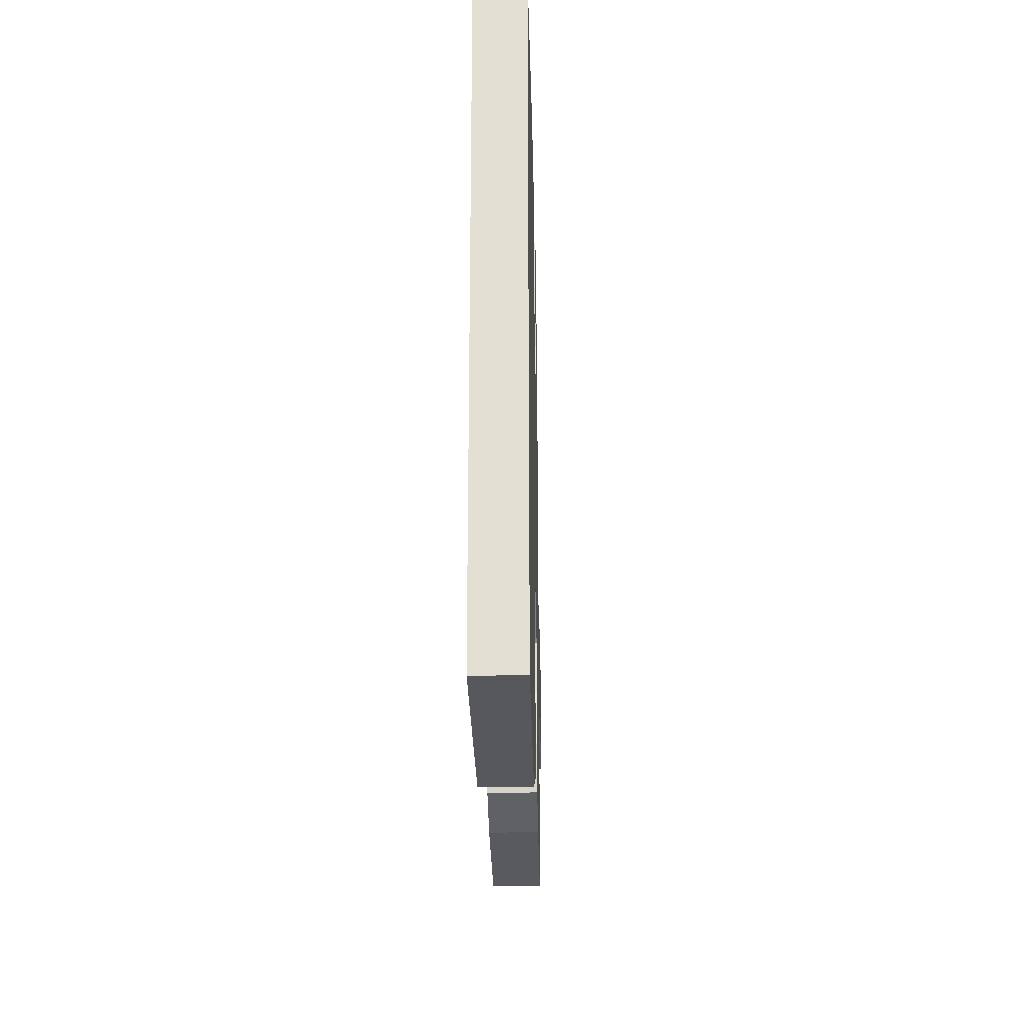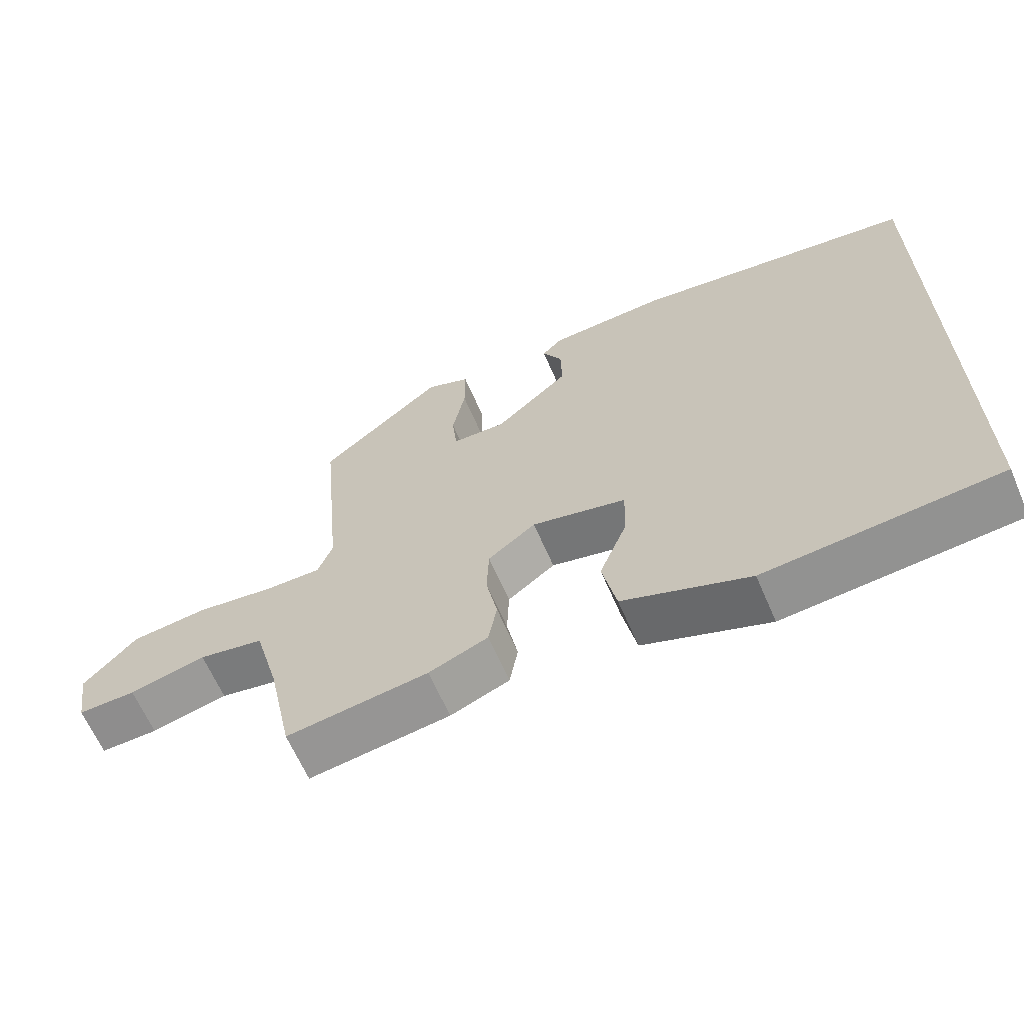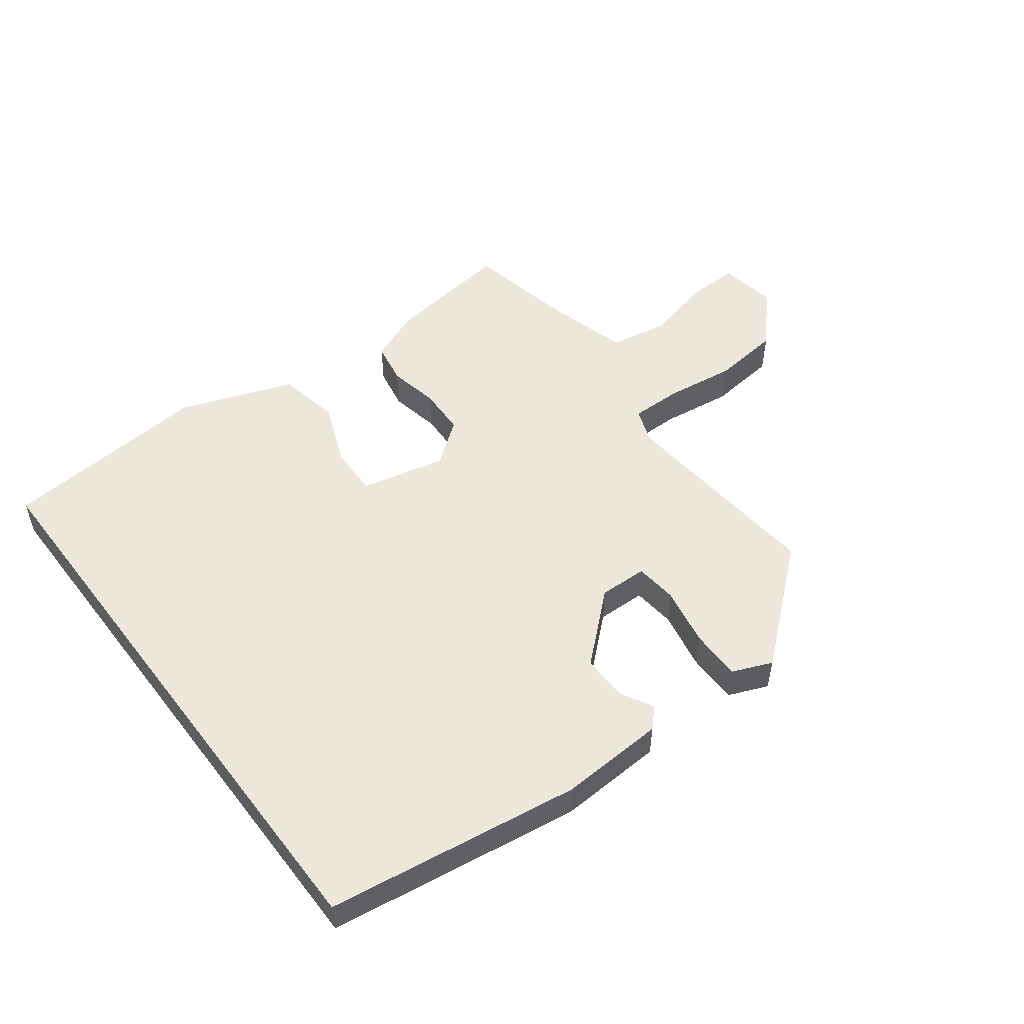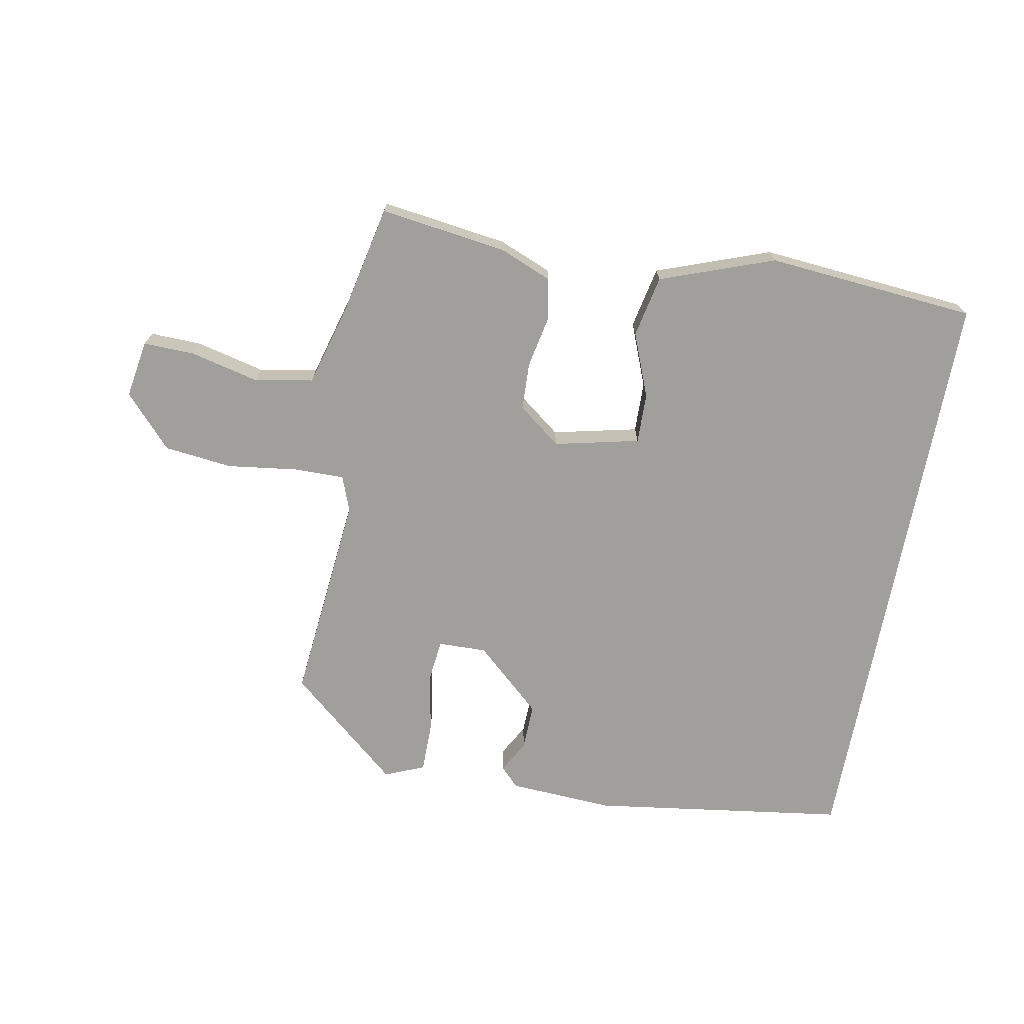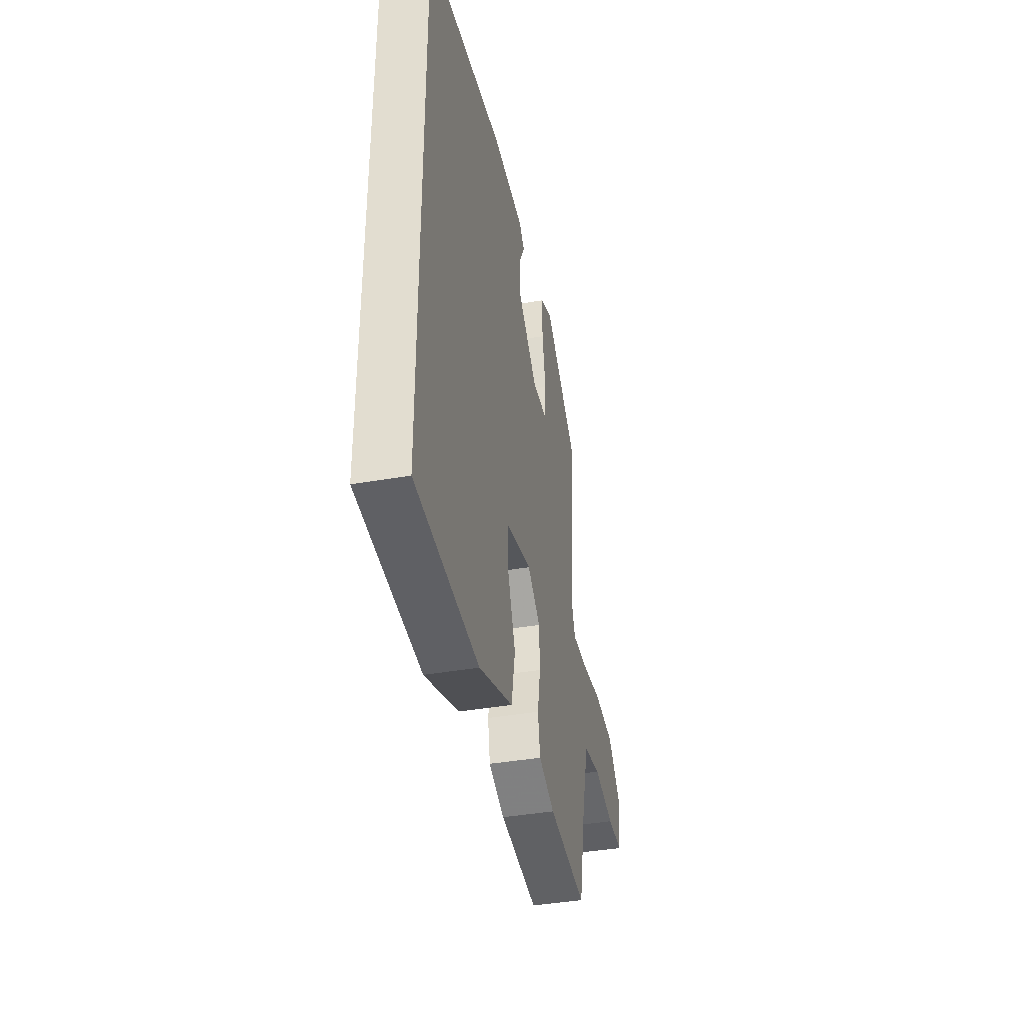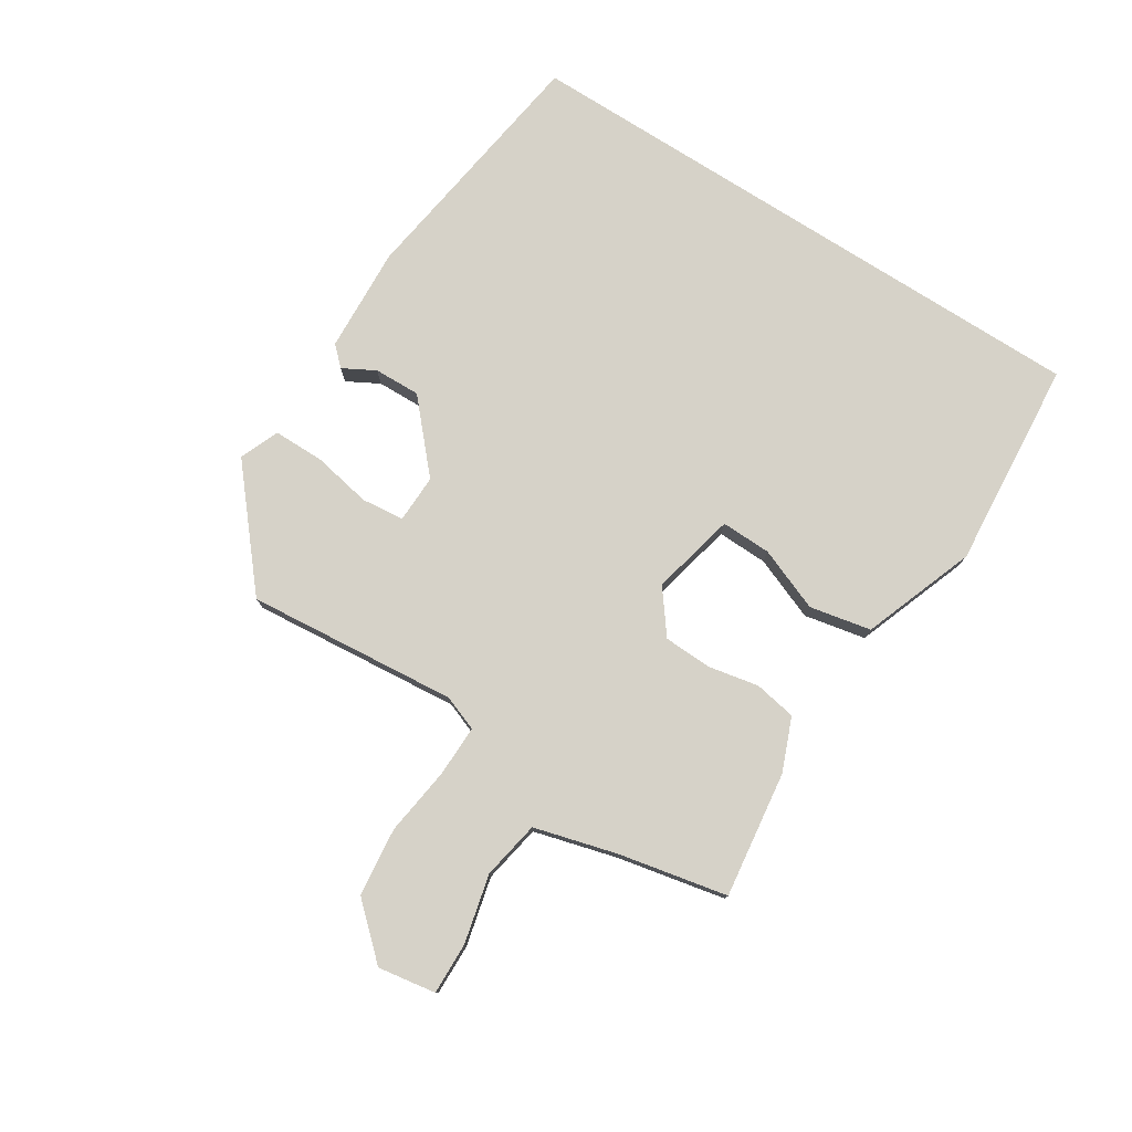
<metadata>
{"format":"obj","ext":"obj","renderer":"f3d","projection":"perspective","resolution":1024,"background":"white","views":[{"elev":-23.7,"azim":-88.7,"up":"+Z"},{"elev":-64.0,"azim":-156.7,"up":"+Z"},{"elev":52.0,"azim":-37.1,"up":"+Y"},{"elev":-71.2,"azim":169.3,"up":"+Y"},{"elev":-39.3,"azim":-77.6,"up":"+Z"},{"elev":77.6,"azim":122.5,"up":"+Y"}]}
</metadata>
<code>
v -0.5 0.07 0.432
v -0.095 0.07 0.49
v 0.073 0.07 0.481
v 0.102 0.07 0.451
v 0.074 0.07 0.4
v 0.072 0.07 0.326
v 0.178 0.07 0.231
v 0.255 0.07 0.233
v 0.262 0.07 0.301
v 0.244 0.07 0.395
v 0.244 0.07 0.476
v 0.307 0.07 0.502
v 0.483 0.07 0.353
v 0.452 0.07 0.017
v 0.473 0.07 -0.039
v 0.554 0.07 -0.038
v 0.665 0.07 -0.023
v 0.774 0.07 -0.035
v 0.849 0.07 -0.117
v 0.834 0.07 -0.209
v 0.752 0.07 -0.207
v 0.643 0.07 -0.181
v 0.55 0.07 -0.198
v 0.514 0.07 -0.329
v 0.478 0.07 -0.502
v 0.277 0.07 -0.475
v 0.193 0.07 -0.441
v 0.181 0.07 -0.374
v 0.197 0.07 -0.293
v 0.194 0.07 -0.217
v 0.126 0.07 -0.165
v -0.009 0.07 -0.196
v -0.007 0.07 -0.276
v 0.033 0.07 -0.377
v 0.013 0.07 -0.475
v -0.167 0.07 -0.541
v -0.5 0.07 -0.513
v -0.5 0 0.432
v -0.095 0 0.49
v 0.073 0 0.481
v 0.102 0 0.451
v 0.074 0 0.4
v 0.072 0 0.326
v 0.178 0 0.231
v 0.255 0 0.233
v 0.262 0 0.301
v 0.244 0 0.395
v 0.244 0 0.476
v 0.307 0 0.502
v 0.483 0 0.353
v 0.452 0 0.017
v 0.473 0 -0.039
v 0.554 0 -0.038
v 0.665 0 -0.023
v 0.774 0 -0.035
v 0.849 0 -0.117
v 0.834 0 -0.209
v 0.752 0 -0.207
v 0.643 0 -0.181
v 0.55 0 -0.198
v 0.514 0 -0.329
v 0.478 0 -0.502
v 0.277 0 -0.475
v 0.193 0 -0.441
v 0.181 0 -0.374
v 0.197 0 -0.293
v 0.194 0 -0.217
v 0.126 0 -0.165
v -0.009 0 -0.196
v -0.007 0 -0.276
v 0.033 0 -0.377
v 0.013 0 -0.475
v -0.167 0 -0.541
v -0.5 0 -0.513
f 33 34 35 36
f 32 33 36 37
f 26 27 28 29
f 24 25 26 29
f 23 24 29 30
f 22 23 30 31
f 20 21 22
f 19 20 22
f 16 17 18 19
f 15 16 19 22
f 11 12 13 14
f 9 10 11 14
f 8 9 14 15
f 7 8 15
f 6 7 15
f 2 3 4 5
f 2 5 6
f 32 37 1 2
f 31 32 2 6
f 15 22 31
f 6 15 31
f 73 72 71 70
f 74 73 70 69
f 66 65 64 63
f 66 63 62 61
f 67 66 61 60
f 68 67 60 59
f 59 58 57
f 59 57 56
f 56 55 54 53
f 59 56 53 52
f 51 50 49 48
f 51 48 47 46
f 52 51 46 45
f 52 45 44
f 52 44 43
f 42 41 40 39
f 43 42 39
f 39 38 74 69
f 43 39 69 68
f 68 59 52
f 68 52 43
f 1 38 39 2
f 2 39 40 3
f 3 40 41 4
f 4 41 42 5
f 5 42 43 6
f 6 43 44 7
f 7 44 45 8
f 8 45 46 9
f 9 46 47 10
f 10 47 48 11
f 11 48 49 12
f 12 49 50 13
f 13 50 51 14
f 14 51 52 15
f 15 52 53 16
f 16 53 54 17
f 17 54 55 18
f 18 55 56 19
f 19 56 57 20
f 20 57 58 21
f 21 58 59 22
f 22 59 60 23
f 23 60 61 24
f 24 61 62 25
f 25 62 63 26
f 26 63 64 27
f 27 64 65 28
f 28 65 66 29
f 29 66 67 30
f 30 67 68 31
f 31 68 69 32
f 32 69 70 33
f 33 70 71 34
f 34 71 72 35
f 35 72 73 36
f 36 73 74 37
f 37 74 38 1

</code>
